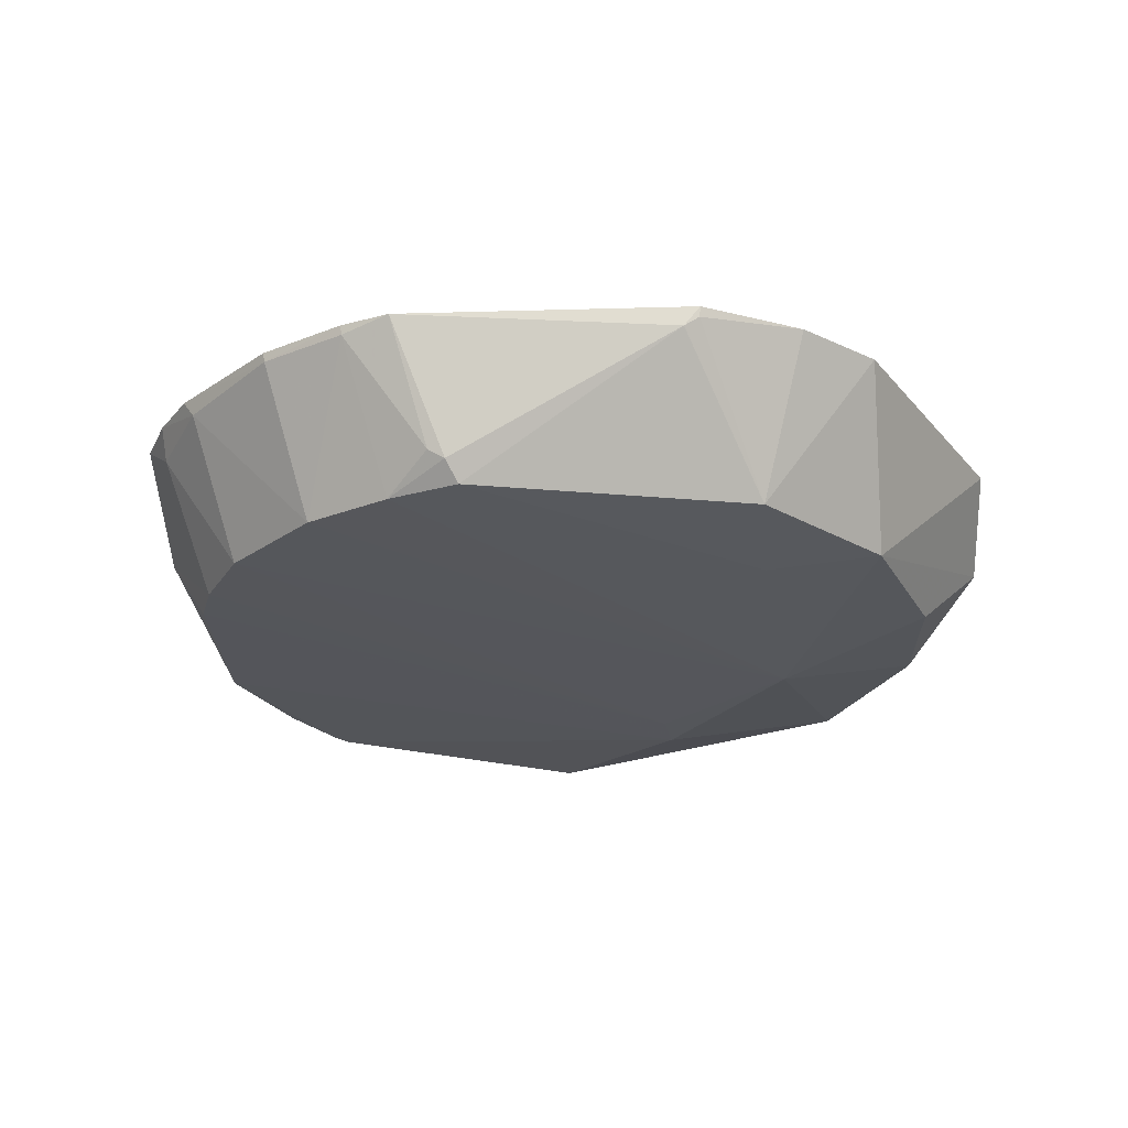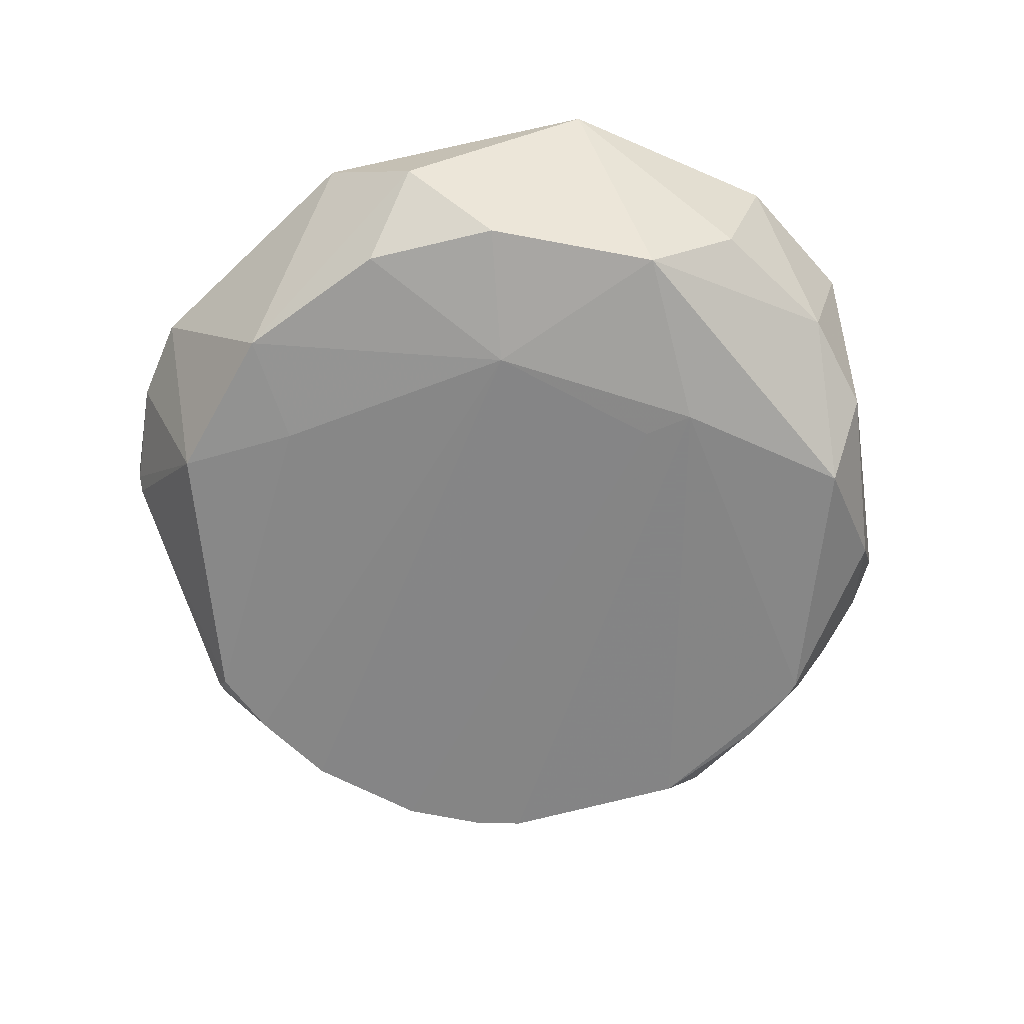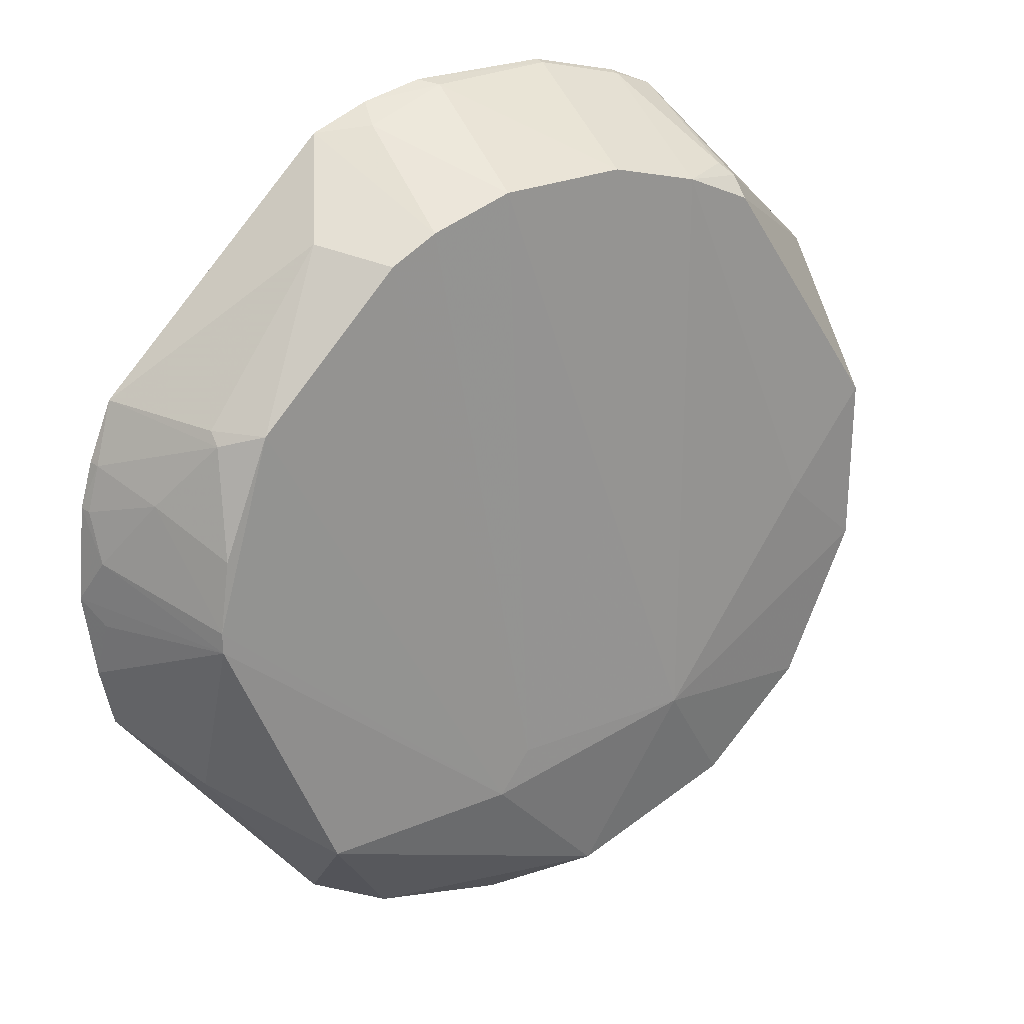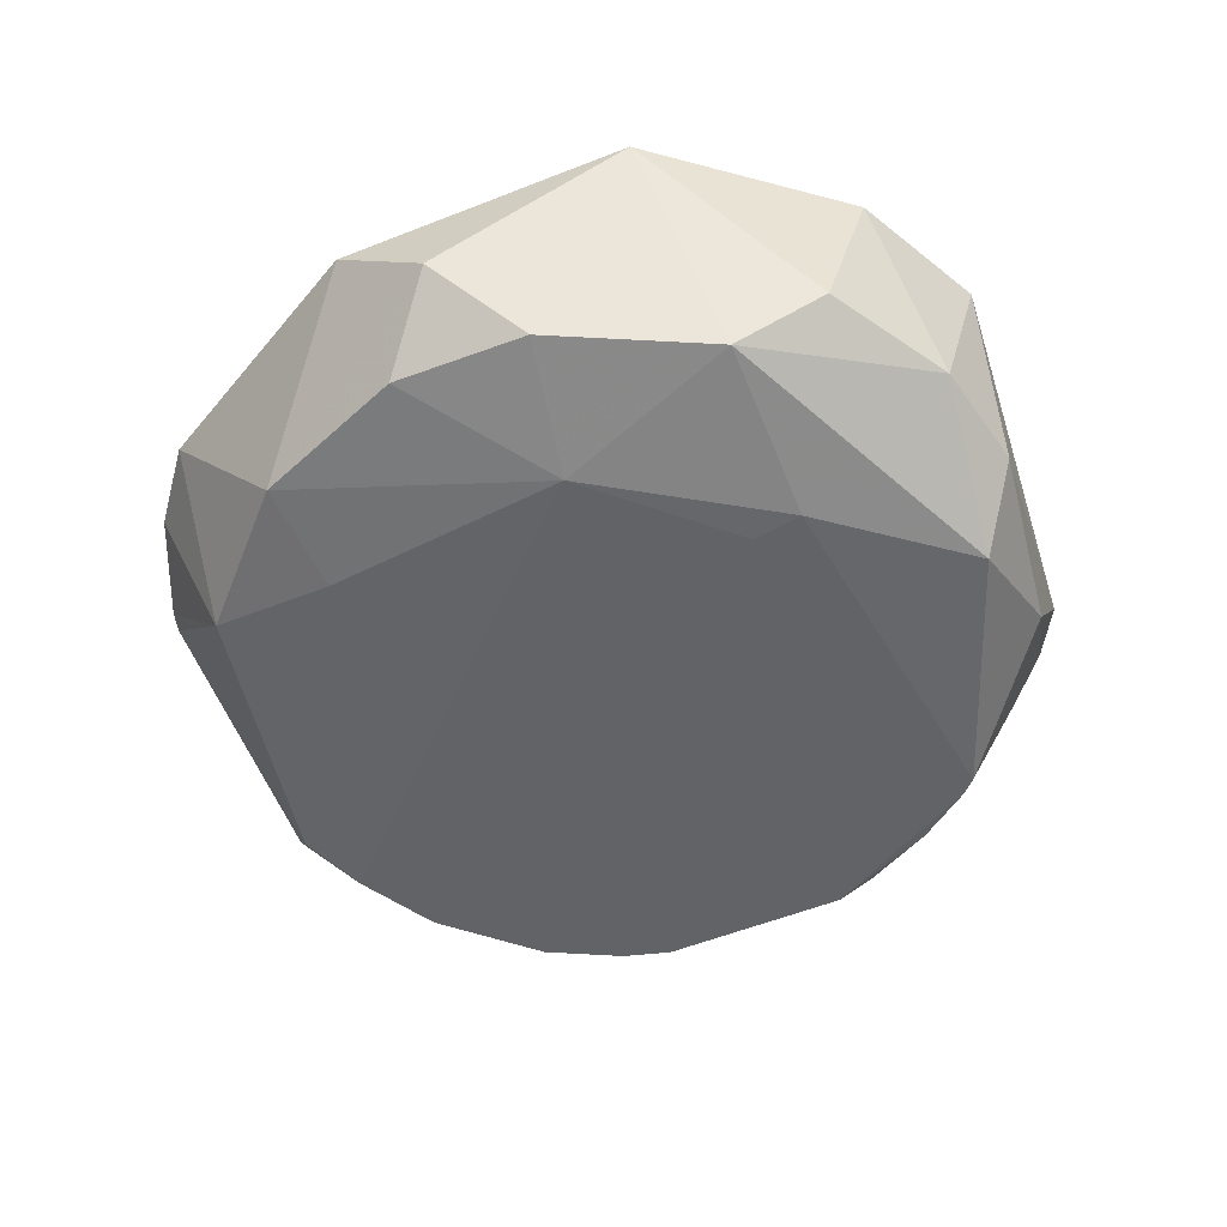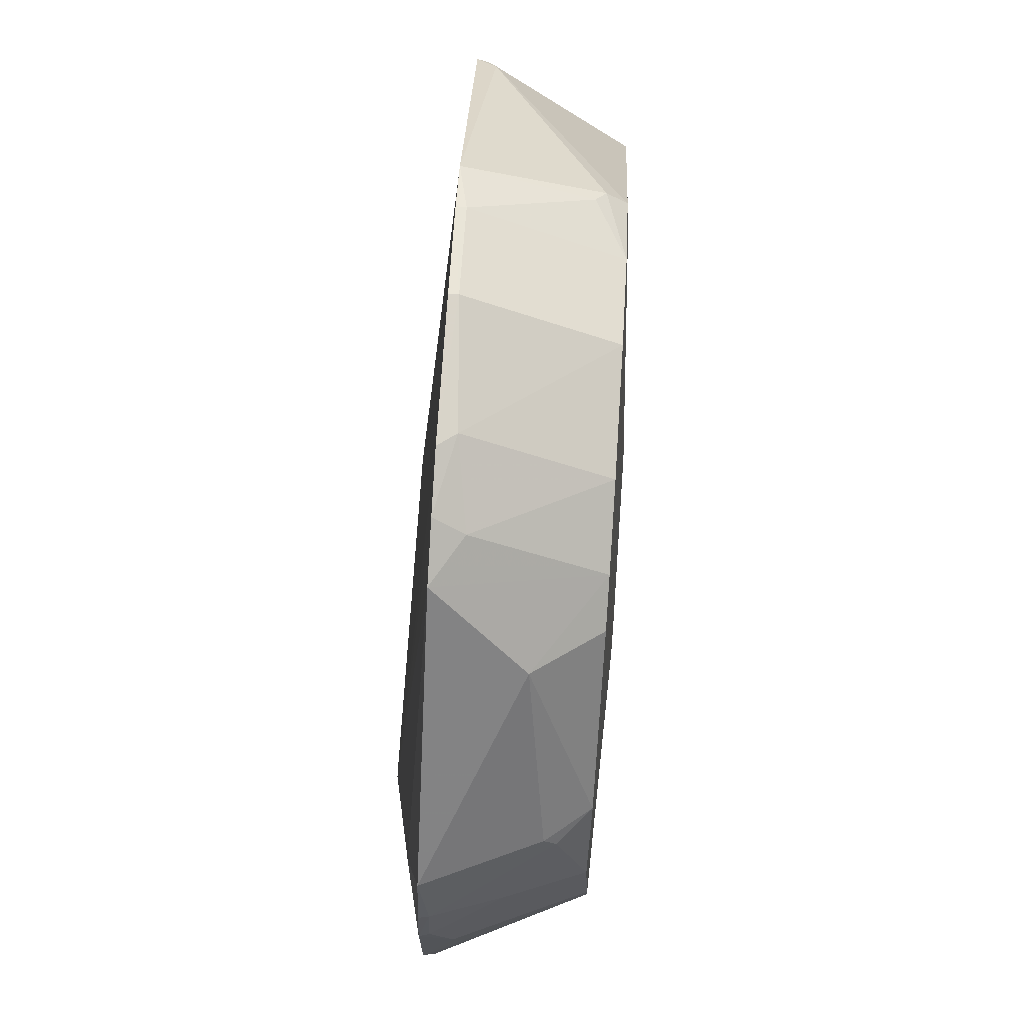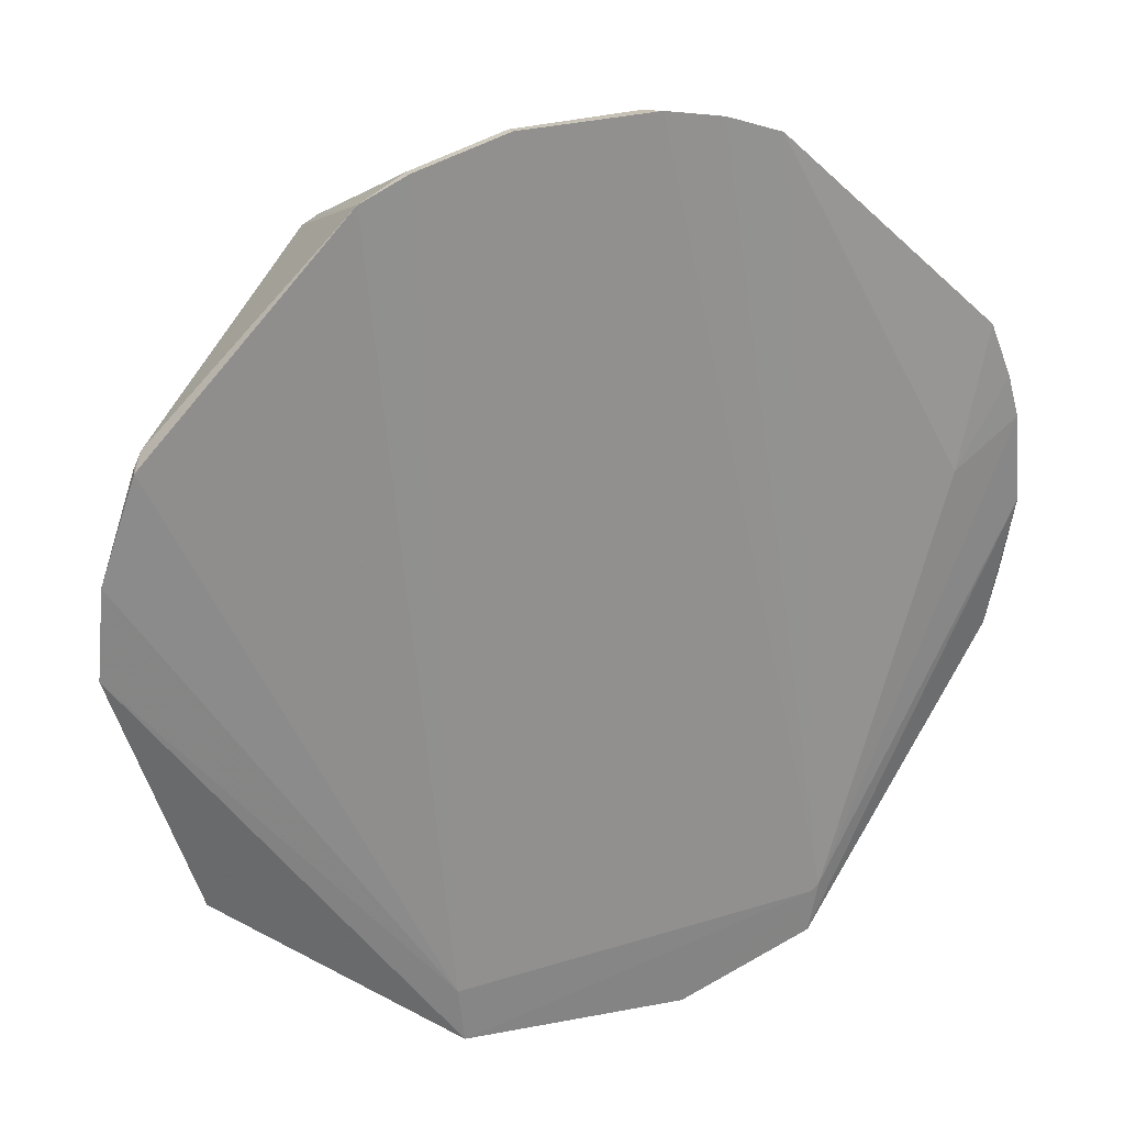
<metadata>
{"format":"obj","ext":"obj","renderer":"f3d","projection":"perspective","resolution":1024,"background":"white","views":[{"elev":-25.0,"azim":-132.0,"up":"+Z"},{"elev":-64.0,"azim":-28.8,"up":"+Z"},{"elev":25.4,"azim":146.3,"up":"+Y"},{"elev":-53.1,"azim":-21.0,"up":"+Z"},{"elev":74.9,"azim":93.6,"up":"+Y"},{"elev":28.5,"azim":-22.3,"up":"+Y"}]}
</metadata>
<code>
v -0.05529 -0.04505 0.007839
v -0.03966 -0.06734 0.01082
v -0.03996 -0.06438 0.01081
v -0.02746 -0.05804 -0.001095
v -0.01525 -0.03522 2.42e-05
v -0.0124 -0.04453 -0.0001376
v -0.009303 -0.04036 0.007931
v -0.02049 -0.06321 0.01083
v -0.008808 -0.04506 0.007836
v -0.0124 -0.04555 -0.0001651
v -0.009462 -0.04277 0.006352
v -0.009446 -0.04041 0.00742
v -0.02099 -0.06592 0.01083
v -0.03954 -0.02721 2.724e-05
v -0.03492 -0.0259 2.724e-05
v -0.03856 -0.05593 -0.001139
v -0.02861 -0.02595 2.724e-05
v -0.01315 -0.04223 0.008827
v -0.02093 -0.06356 0.01086
v -0.05299 -0.03521 0.007934
v -0.04259 -0.0246 0.007899
v -0.05115 -0.05845 0.007407
v -0.05117 -0.04964 2.724e-05
v -0.02223 -0.02838 2.724e-05
v -0.01994 -0.02778 0.003344
v -0.02454 -0.02718 2.724e-05
v -0.02272 -0.02403 0.007934
v -0.01113 -0.03518 0.007934
v -0.02557 -0.02294 0.007934
v -0.0113 -0.03925 0.003942
v -0.01296 -0.04103 2.333e-05
v -0.01356 -0.03589 0.001618
v -0.01358 -0.03529 0.002218
v -0.04761 -0.0573 7.322e-05
v -0.04248 -0.06198 0.0001363
v -0.04684 -0.04573 -0.0004892
v -0.04297 -0.0288 8.168e-05
v -0.03383 -0.0648 2.724e-05
v -0.02976 -0.06711 0.003484
v -0.02908 -0.05593 -0.001072
v -0.01005 -0.03814 0.007407
v -0.009445 -0.04618 0.006464
v -0.009244 -0.04912 0.007407
v -0.01246 -0.05428 0.002825
v -0.01792 -0.05855 -0.0004999
v -0.01825 -0.06232 0.002732
v -0.009911 -0.05209 0.007407
v -0.02796 -0.0684 0.01081
v -0.02276 -0.06527 0.003315
v -0.04305 -0.02788 0.001115
v -0.04244 -0.02728 0.001616
v -0.02506 -0.02365 0.0064
v -0.04019 -0.02362 0.007407
v -0.03559 -0.02237 0.007407
v -0.02926 -0.02245 0.007016
v -0.00995 -0.0381 0.007934
v -0.04019 -0.02354 0.007906
v -0.03555 -0.02231 0.007891
v -0.02858 -0.0223 0.007934
v -0.05124 -0.04104 2.724e-05
v -0.05484 -0.0404 0.007917
v -0.05288 -0.03524 0.007419
v -0.05239 -0.03467 0.00693
v -0.04767 -0.06173 0.003756
f 1 2 3
f 4 5 6
f 7 8 9
f 10 4 6
f 11 7 9
f 11 12 7
f 11 10 6
f 11 9 10
f 13 9 8
f 14 15 16
f 17 16 15
f 18 8 7
f 19 3 2
f 19 13 8
f 20 3 21
f 22 2 1
f 22 1 23
f 24 25 5
f 24 26 25
f 24 5 4
f 27 28 25
f 27 18 28
f 27 29 8
f 27 8 18
f 27 25 26
f 30 11 6
f 30 12 11
f 31 6 5
f 31 5 32
f 31 30 6
f 31 32 30
f 33 25 28
f 33 28 32
f 33 32 5
f 33 5 25
f 34 23 16
f 34 16 35
f 36 16 23
f 36 14 16
f 36 37 14
f 38 35 16
f 38 16 4
f 38 39 2
f 38 2 35
f 40 4 16
f 40 24 4
f 40 26 24
f 40 17 26
f 40 16 17
f 41 7 12
f 41 12 30
f 41 30 32
f 41 32 28
f 42 10 9
f 42 9 43
f 42 43 10
f 44 10 43
f 45 4 10
f 45 38 4
f 45 44 46
f 45 10 44
f 47 43 9
f 47 9 13
f 47 44 43
f 47 13 46
f 47 46 44
f 48 2 39
f 48 19 2
f 48 13 19
f 49 46 13
f 49 48 39
f 49 13 48
f 49 39 38
f 49 45 46
f 49 38 45
f 50 14 37
f 50 51 14
f 50 21 51
f 52 26 17
f 52 27 26
f 52 29 27
f 53 51 21
f 53 14 51
f 53 54 15
f 53 15 14
f 55 17 15
f 55 15 54
f 55 52 17
f 55 29 52
f 56 18 7
f 56 28 18
f 56 41 28
f 56 7 41
f 57 21 3
f 57 3 58
f 57 53 21
f 57 58 54
f 57 54 53
f 59 19 8
f 59 8 29
f 59 29 55
f 59 55 54
f 59 54 58
f 59 58 3
f 59 3 19
f 60 23 1
f 60 36 23
f 60 37 36
f 61 1 3
f 61 3 20
f 61 20 62
f 61 60 1
f 61 62 60
f 63 20 21
f 63 62 20
f 63 21 50
f 63 50 37
f 63 60 62
f 63 37 60
f 64 35 2
f 64 2 22
f 64 34 35
f 64 22 23
f 64 23 34

</code>
